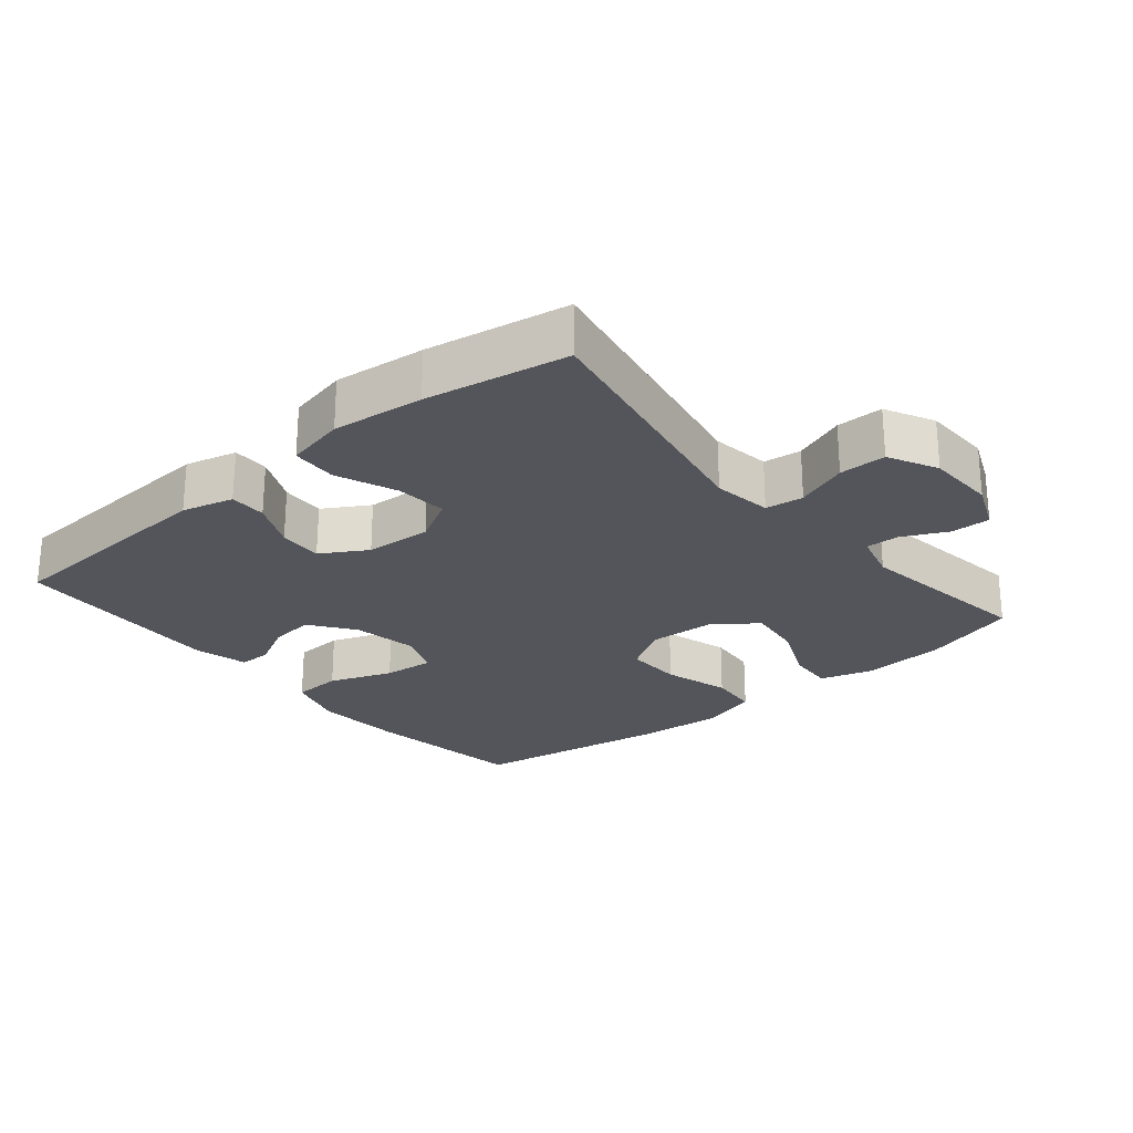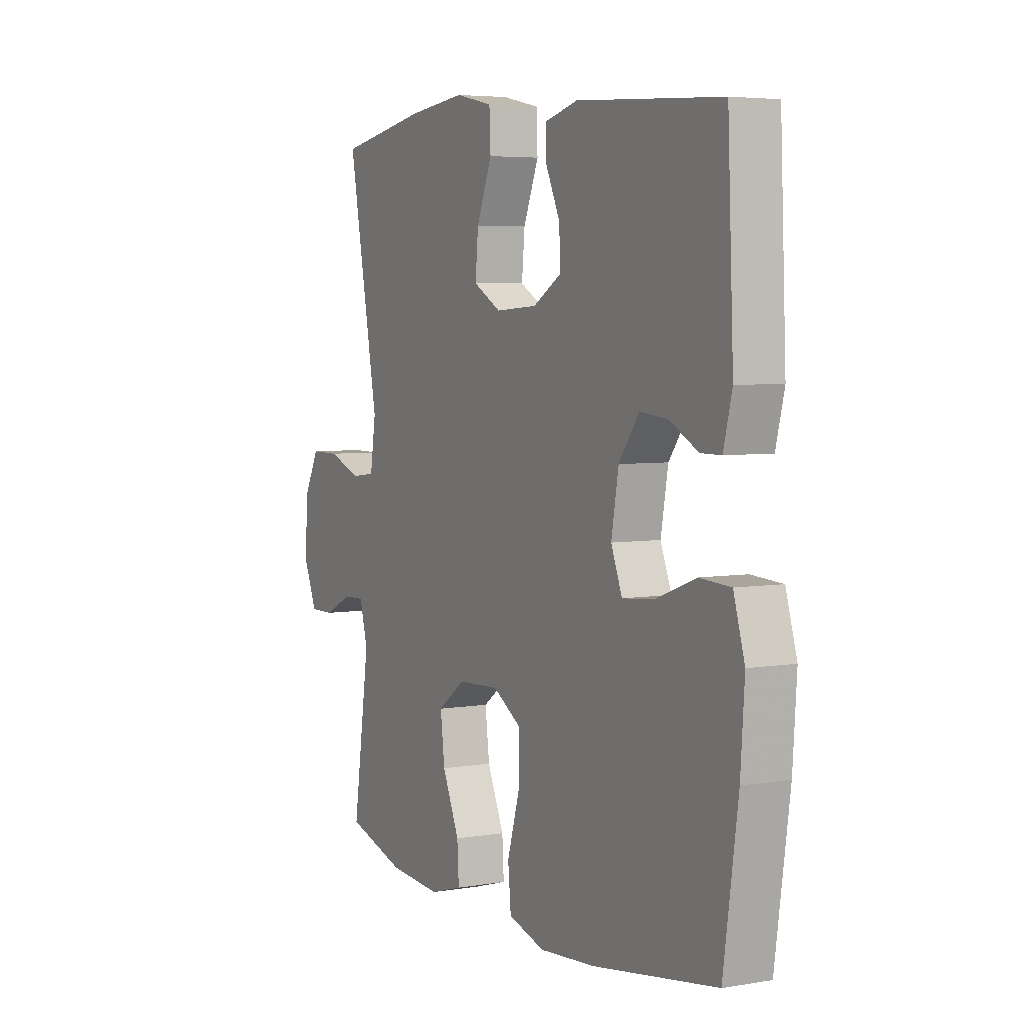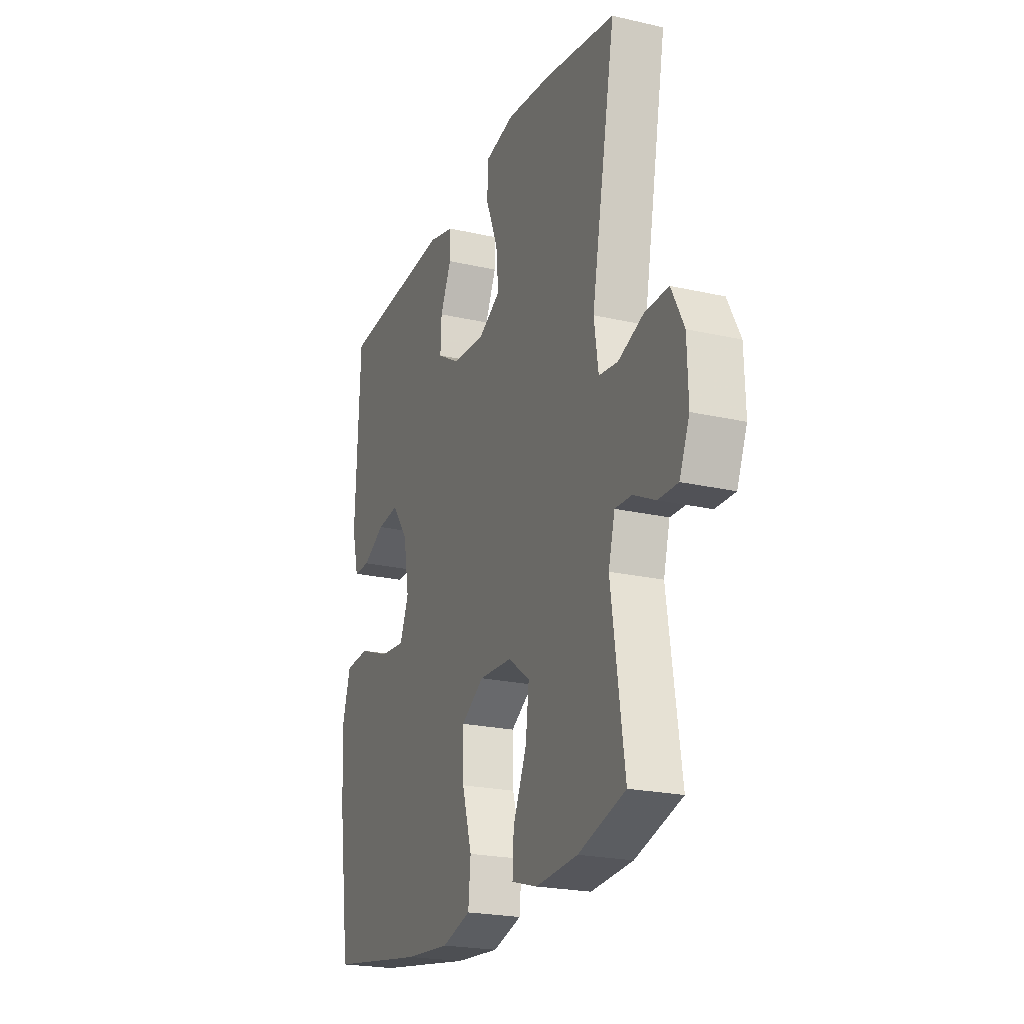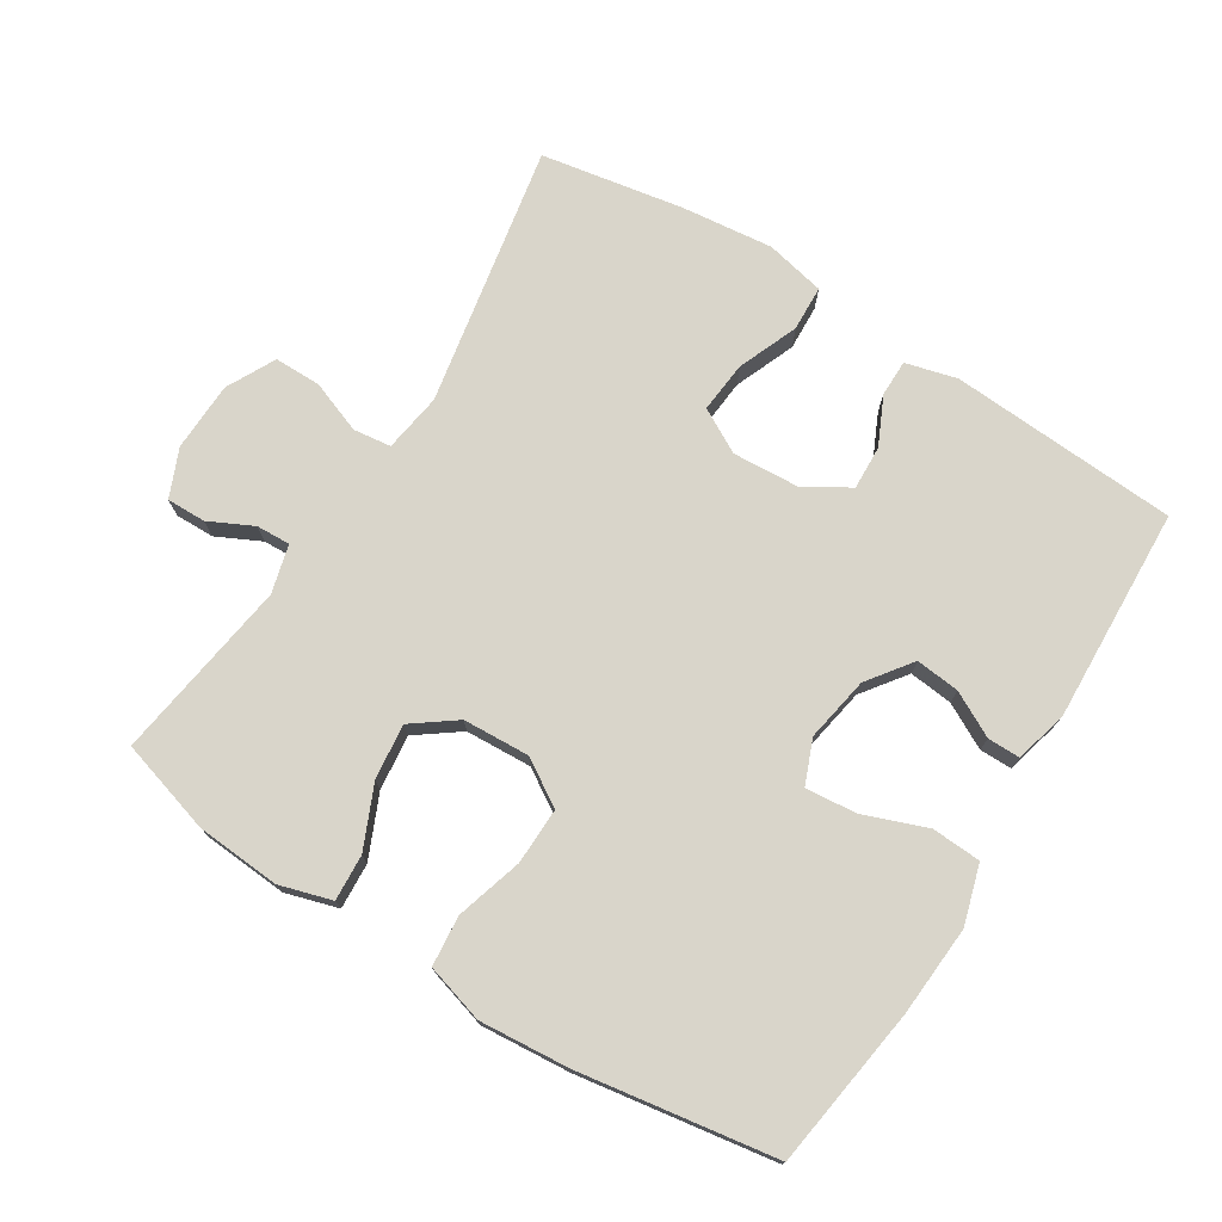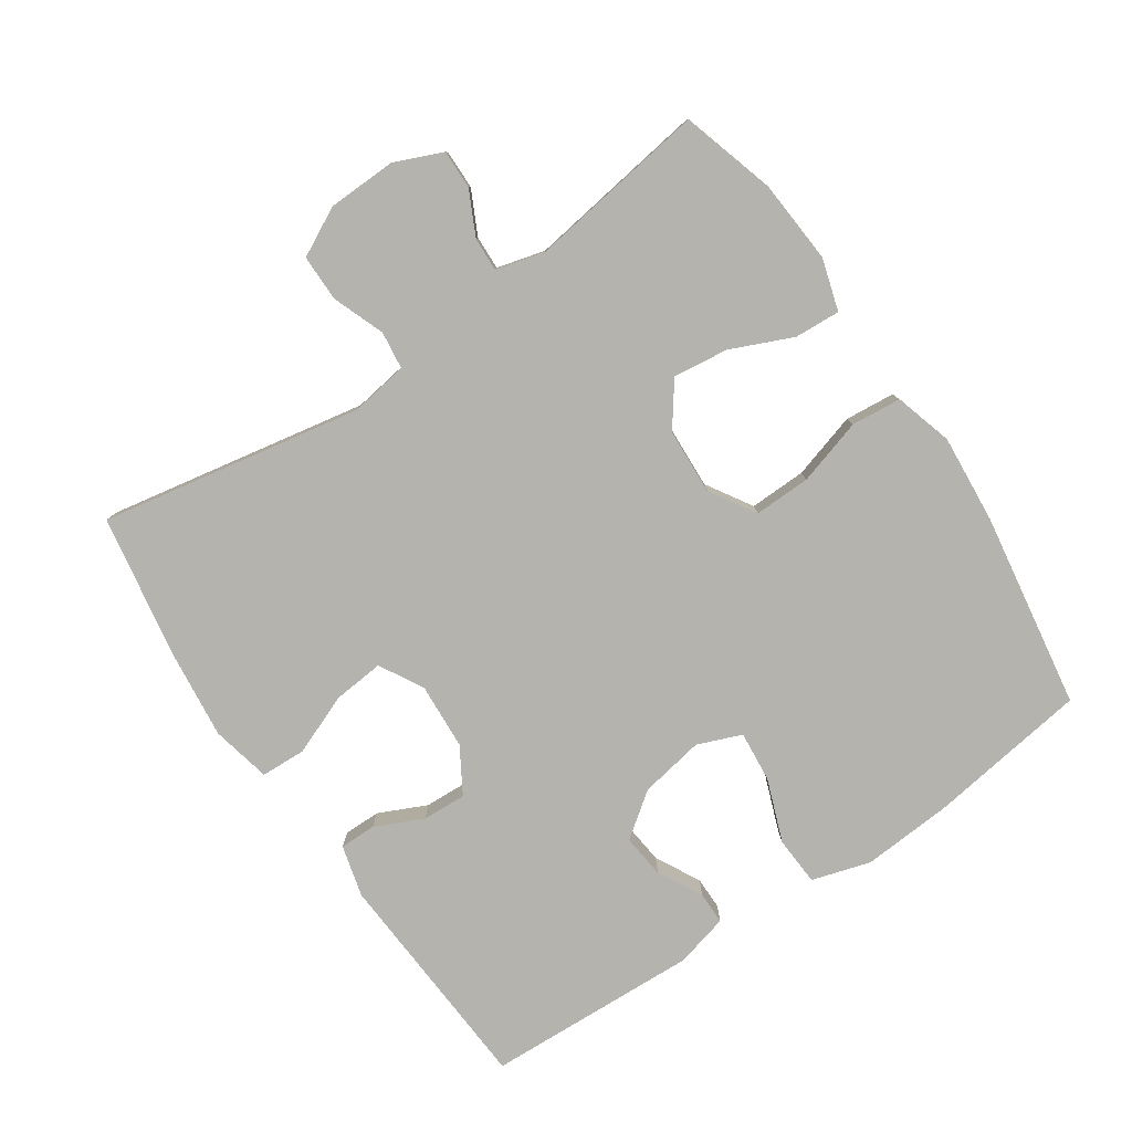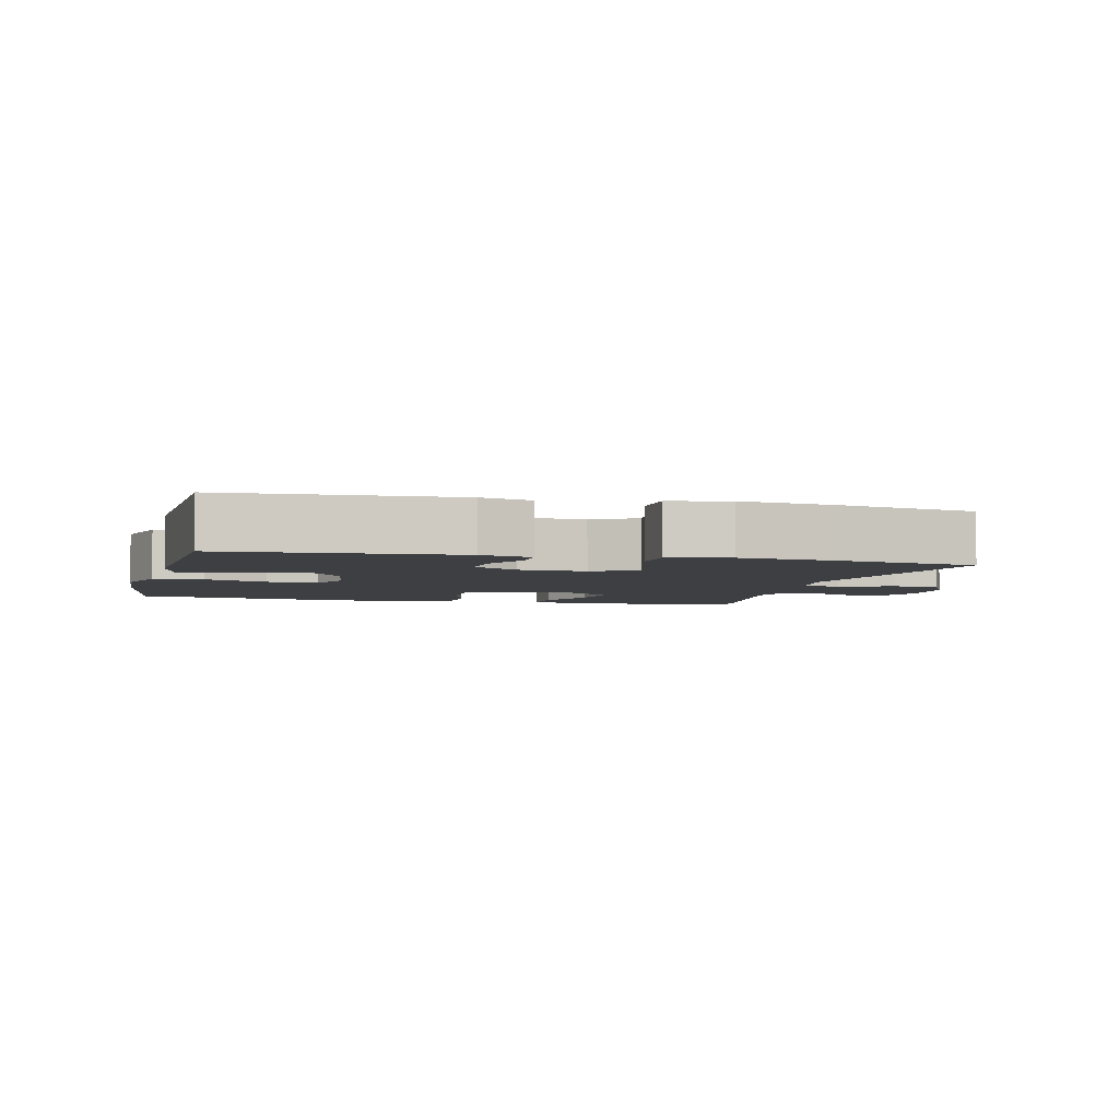
<metadata>
{"format":"obj","ext":"obj","renderer":"f3d","projection":"perspective","resolution":1024,"background":"white","views":[{"elev":-25.0,"azim":39.8,"up":"+Y"},{"elev":4.9,"azim":-118.1,"up":"+Z"},{"elev":-22.4,"azim":68.4,"up":"+Z"},{"elev":74.6,"azim":-147.9,"up":"+Y"},{"elev":-79.9,"azim":124.2,"up":"+Y"},{"elev":-4.1,"azim":-14.0,"up":"+Y"}]}
</metadata>
<code>
v 0.5 0.07 0.5
v 0.428 0.07 0.114
v 0.441 0.07 0.027
v 0.497 0.07 0.02
v 0.574 0.07 0.049
v 0.643 0.07 0.049
v 0.68 0.07 -0.023
v 0.683 0.07 -0.125
v 0.653 0.07 -0.196
v 0.595 0.07 -0.195
v 0.53 0.07 -0.163
v 0.48 0.07 -0.161
v 0.461 0.07 -0.232
v 0.5 0.07 -0.5
v 0.361 0.07 -0.541
v 0.237 0.07 -0.55
v 0.16 0.07 -0.527
v 0.164 0.07 -0.459
v 0.204 0.07 -0.368
v 0.214 0.07 -0.286
v 0.15 0.07 -0.239
v 0.052 0.07 -0.234
v -0.016 0.07 -0.276
v -0.014 0.07 -0.36
v 0.015 0.07 -0.458
v 0.008 0.07 -0.532
v -0.078 0.07 -0.557
v -0.21 0.07 -0.546
v -0.5 0.07 -0.5
v -0.534 0.07 -0.261
v -0.543 0.07 -0.128
v -0.517 0.07 -0.041
v -0.444 0.07 -0.037
v -0.351 0.07 -0.072
v -0.276 0.07 -0.079
v -0.25 0.07 -0.014
v -0.267 0.07 0.082
v -0.315 0.07 0.147
v -0.38 0.07 0.14
v -0.446 0.07 0.105
v -0.494 0.07 0.105
v -0.514 0.07 0.184
v -0.5 0.07 0.5
v -0.163 0.07 0.521
v -0.087 0.07 0.501
v -0.087 0.07 0.447
v -0.12 0.07 0.376
v -0.123 0.07 0.311
v -0.056 0.07 0.271
v 0.042 0.07 0.265
v 0.107 0.07 0.301
v 0.1 0.07 0.377
v 0.064 0.07 0.466
v 0.067 0.07 0.533
v 0.155 0.07 0.552
v 0.29 0.07 0.537
v 0.5 0 0.5
v 0.428 0 0.114
v 0.441 0 0.027
v 0.497 0 0.02
v 0.574 0 0.049
v 0.643 0 0.049
v 0.68 0 -0.023
v 0.683 0 -0.125
v 0.653 0 -0.196
v 0.595 0 -0.195
v 0.53 0 -0.163
v 0.48 0 -0.161
v 0.461 0 -0.232
v 0.5 0 -0.5
v 0.361 0 -0.541
v 0.237 0 -0.55
v 0.16 0 -0.527
v 0.164 0 -0.459
v 0.204 0 -0.368
v 0.214 0 -0.286
v 0.15 0 -0.239
v 0.052 0 -0.234
v -0.016 0 -0.276
v -0.014 0 -0.36
v 0.015 0 -0.458
v 0.008 0 -0.532
v -0.078 0 -0.557
v -0.21 0 -0.546
v -0.5 0 -0.5
v -0.534 0 -0.261
v -0.543 0 -0.128
v -0.517 0 -0.041
v -0.444 0 -0.037
v -0.351 0 -0.072
v -0.276 0 -0.079
v -0.25 0 -0.014
v -0.267 0 0.082
v -0.315 0 0.147
v -0.38 0 0.14
v -0.446 0 0.105
v -0.494 0 0.105
v -0.514 0 0.184
v -0.5 0 0.5
v -0.163 0 0.521
v -0.087 0 0.501
v -0.087 0 0.447
v -0.12 0 0.376
v -0.123 0 0.311
v -0.056 0 0.271
v 0.042 0 0.265
v 0.107 0 0.301
v 0.1 0 0.377
v 0.064 0 0.466
v 0.067 0 0.533
v 0.155 0 0.552
v 0.29 0 0.537
f 56 1 2
f 55 56 2
f 54 55 2
f 53 54 2
f 52 53 2
f 51 52 2 3
f 50 51 3
f 49 50 3
f 45 46 47
f 44 45 47
f 43 44 47
f 42 43 47
f 41 42 47
f 40 41 47
f 39 40 47
f 38 39 47 48
f 37 38 48 49
f 32 33 34
f 31 32 34
f 30 31 34
f 29 30 34
f 28 29 34
f 27 28 34
f 26 27 34
f 25 26 34
f 24 25 34
f 23 24 34 35
f 22 23 35 36
f 17 18 19
f 16 17 19
f 15 16 19
f 14 15 19
f 13 14 19
f 12 13 19 20
f 9 10 11
f 8 9 11
f 7 8 11
f 6 7 11
f 5 6 11
f 4 5 11
f 3 4 11 12
f 49 3 12
f 37 49 12
f 36 37 12
f 22 36 12
f 21 22 12
f 12 20 21
f 58 57 112
f 58 112 111
f 58 111 110
f 58 110 109
f 58 109 108
f 59 58 108 107
f 59 107 106
f 59 106 105
f 103 102 101
f 103 101 100
f 103 100 99
f 103 99 98
f 103 98 97
f 103 97 96
f 103 96 95
f 104 103 95 94
f 105 104 94 93
f 90 89 88
f 90 88 87
f 90 87 86
f 90 86 85
f 90 85 84
f 90 84 83
f 90 83 82
f 90 82 81
f 90 81 80
f 91 90 80 79
f 92 91 79 78
f 75 74 73
f 75 73 72
f 75 72 71
f 75 71 70
f 75 70 69
f 76 75 69 68
f 67 66 65
f 67 65 64
f 67 64 63
f 67 63 62
f 67 62 61
f 67 61 60
f 68 67 60 59
f 68 59 105
f 68 105 93
f 68 93 92
f 68 92 78
f 68 78 77
f 77 76 68
f 1 57 58 2
f 2 58 59 3
f 3 59 60 4
f 4 60 61 5
f 5 61 62 6
f 6 62 63 7
f 7 63 64 8
f 8 64 65 9
f 9 65 66 10
f 10 66 67 11
f 11 67 68 12
f 12 68 69 13
f 13 69 70 14
f 14 70 71 15
f 15 71 72 16
f 16 72 73 17
f 17 73 74 18
f 18 74 75 19
f 19 75 76 20
f 20 76 77 21
f 21 77 78 22
f 22 78 79 23
f 23 79 80 24
f 24 80 81 25
f 25 81 82 26
f 26 82 83 27
f 27 83 84 28
f 28 84 85 29
f 29 85 86 30
f 30 86 87 31
f 31 87 88 32
f 32 88 89 33
f 33 89 90 34
f 34 90 91 35
f 35 91 92 36
f 36 92 93 37
f 37 93 94 38
f 38 94 95 39
f 39 95 96 40
f 40 96 97 41
f 41 97 98 42
f 42 98 99 43
f 43 99 100 44
f 44 100 101 45
f 45 101 102 46
f 46 102 103 47
f 47 103 104 48
f 48 104 105 49
f 49 105 106 50
f 50 106 107 51
f 51 107 108 52
f 52 108 109 53
f 53 109 110 54
f 54 110 111 55
f 55 111 112 56
f 56 112 57 1

</code>
